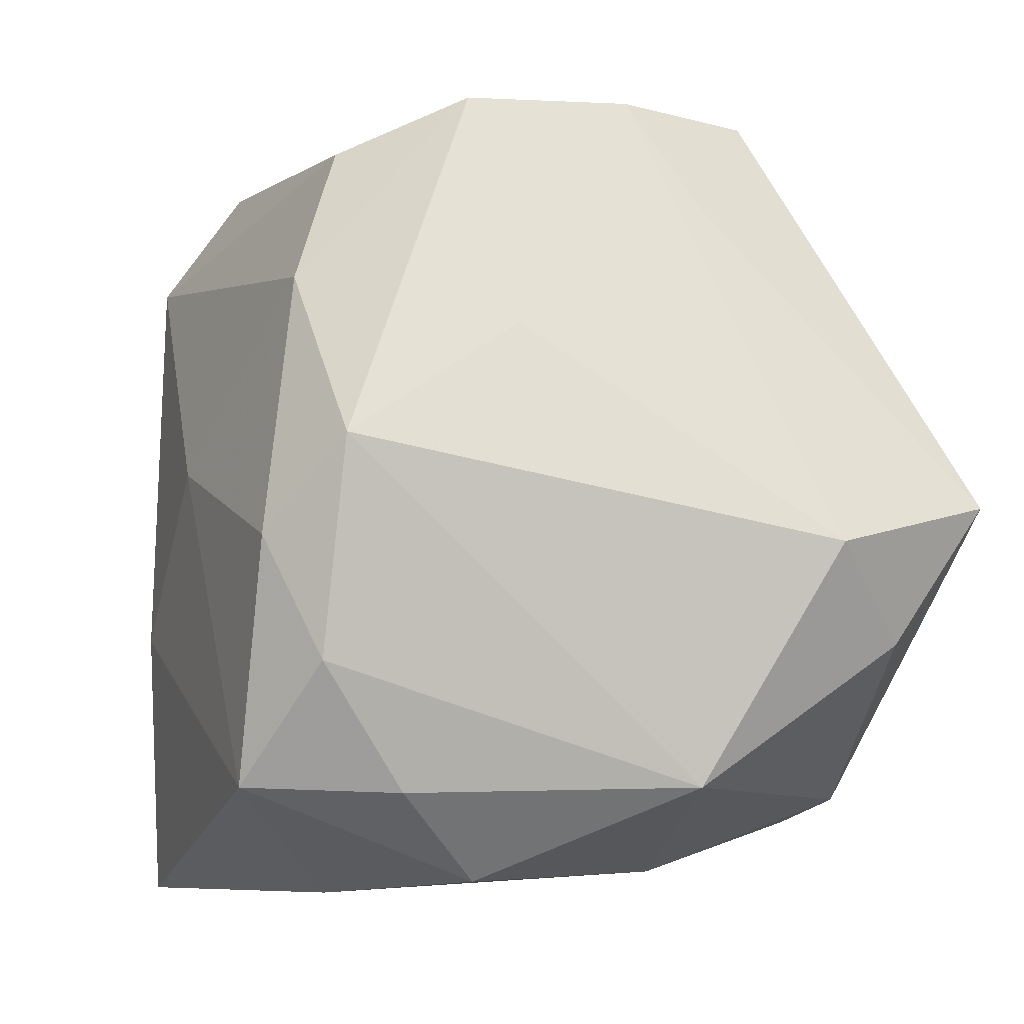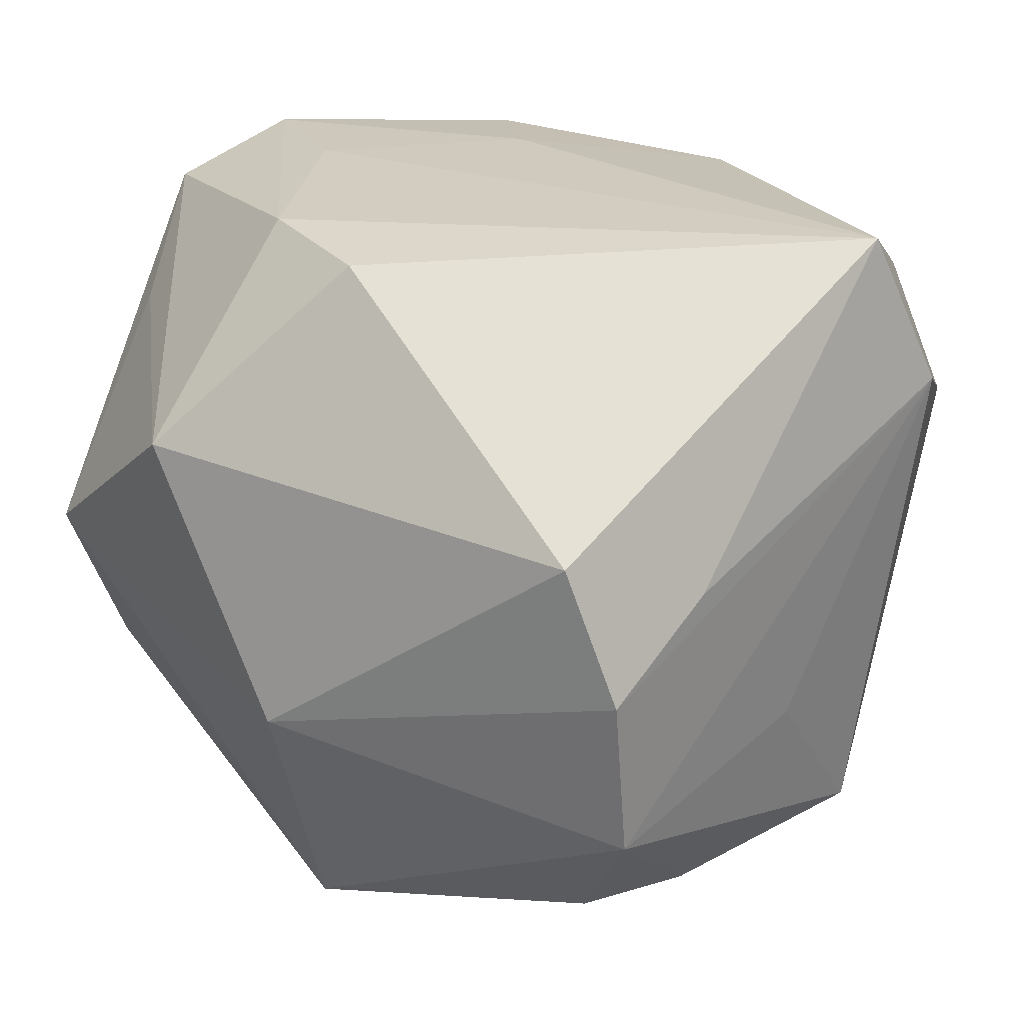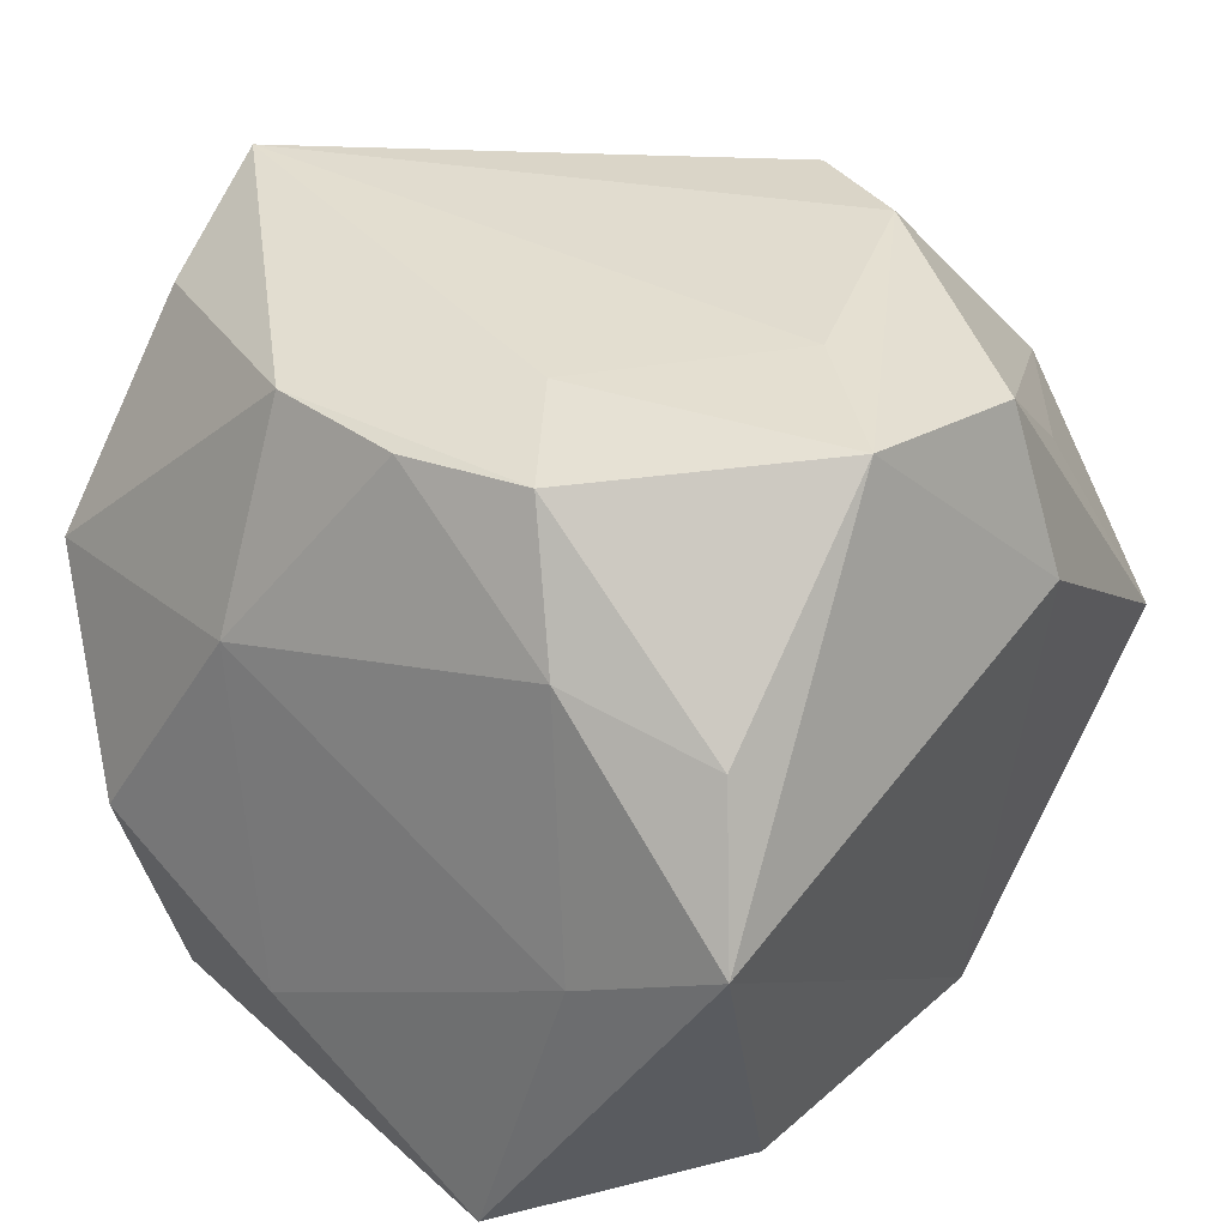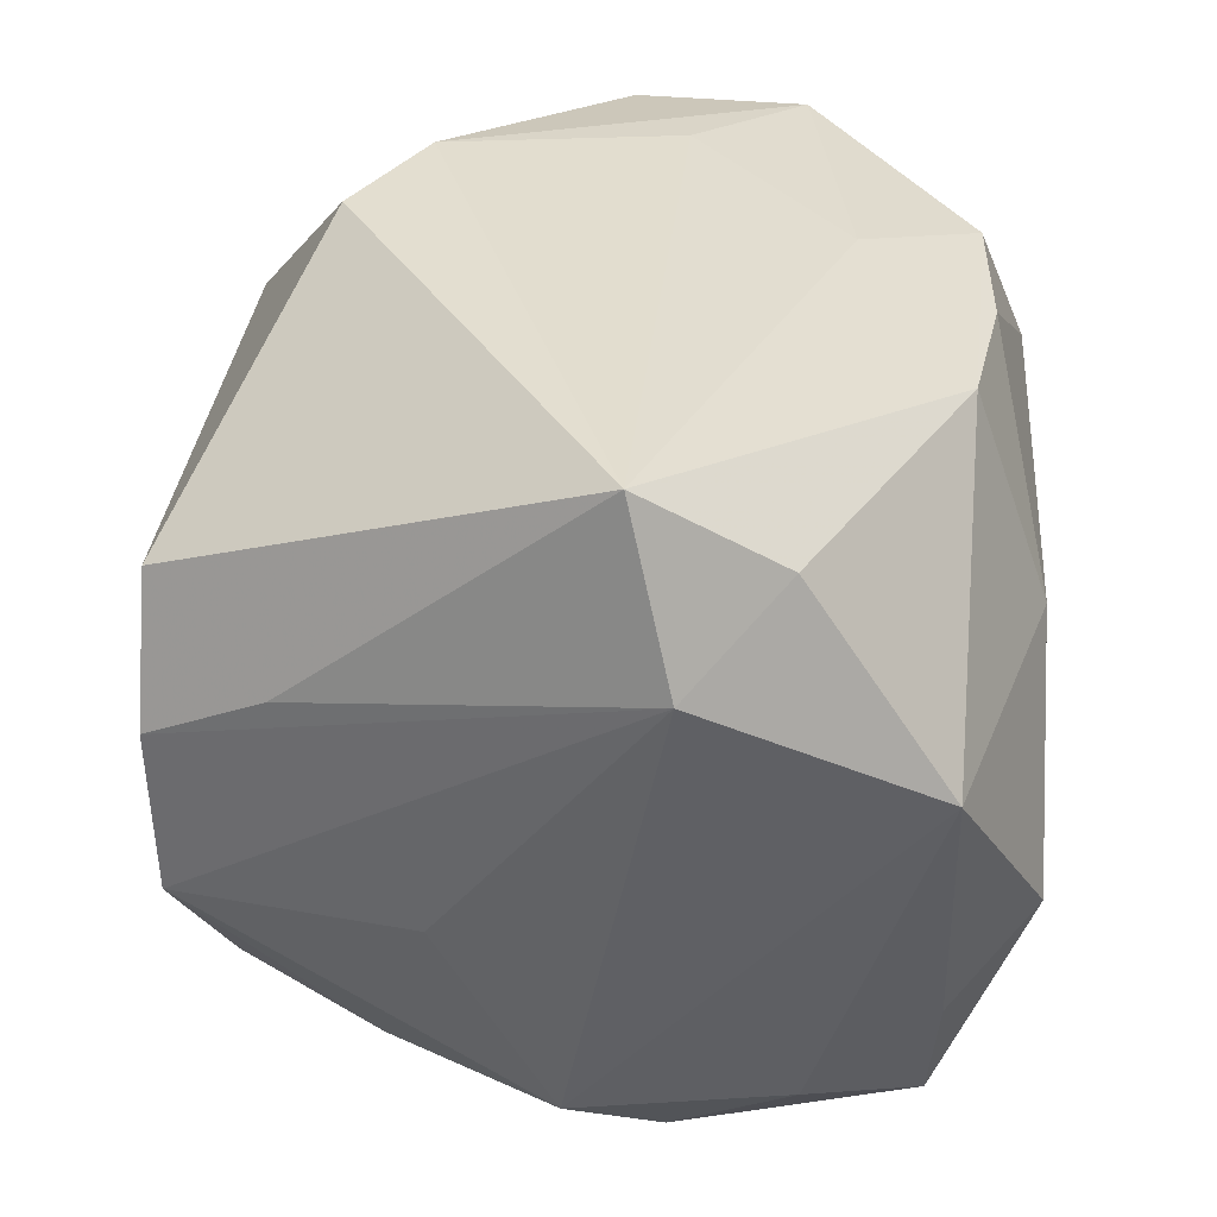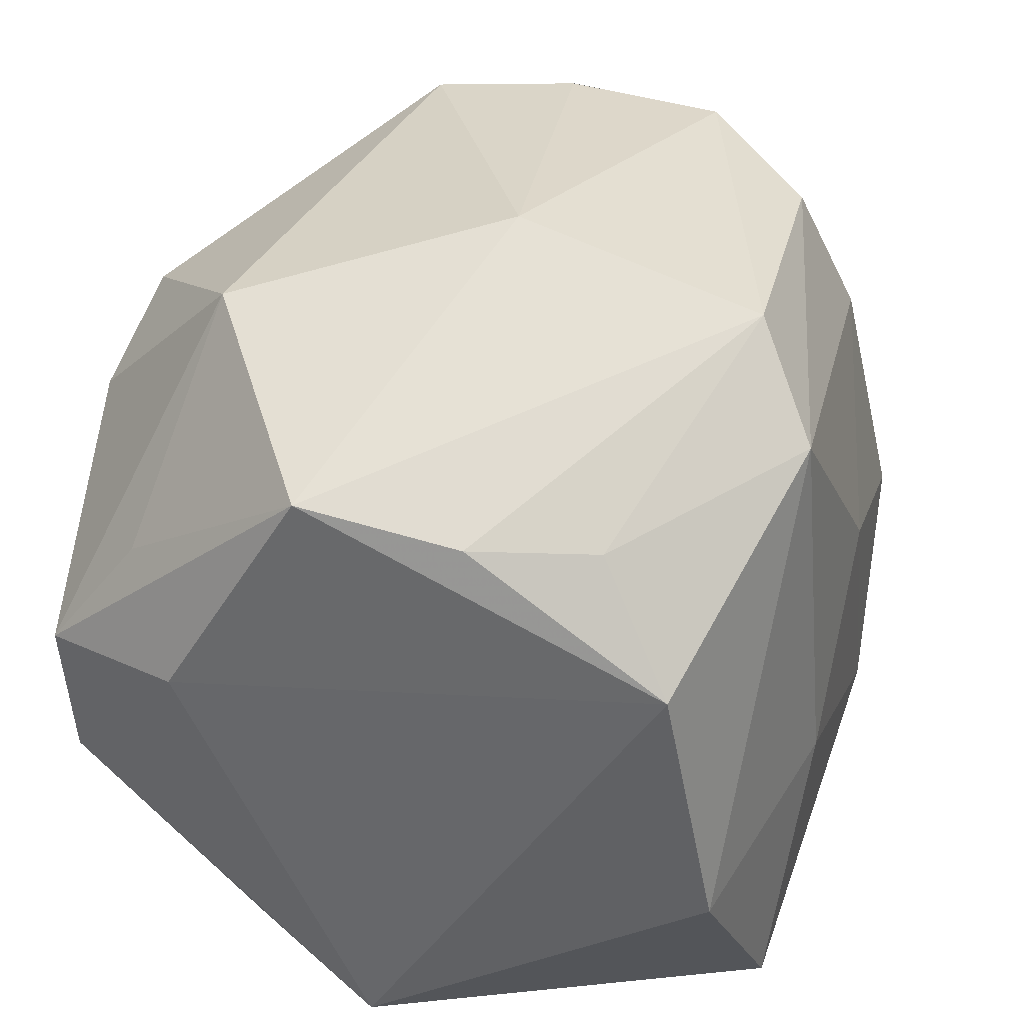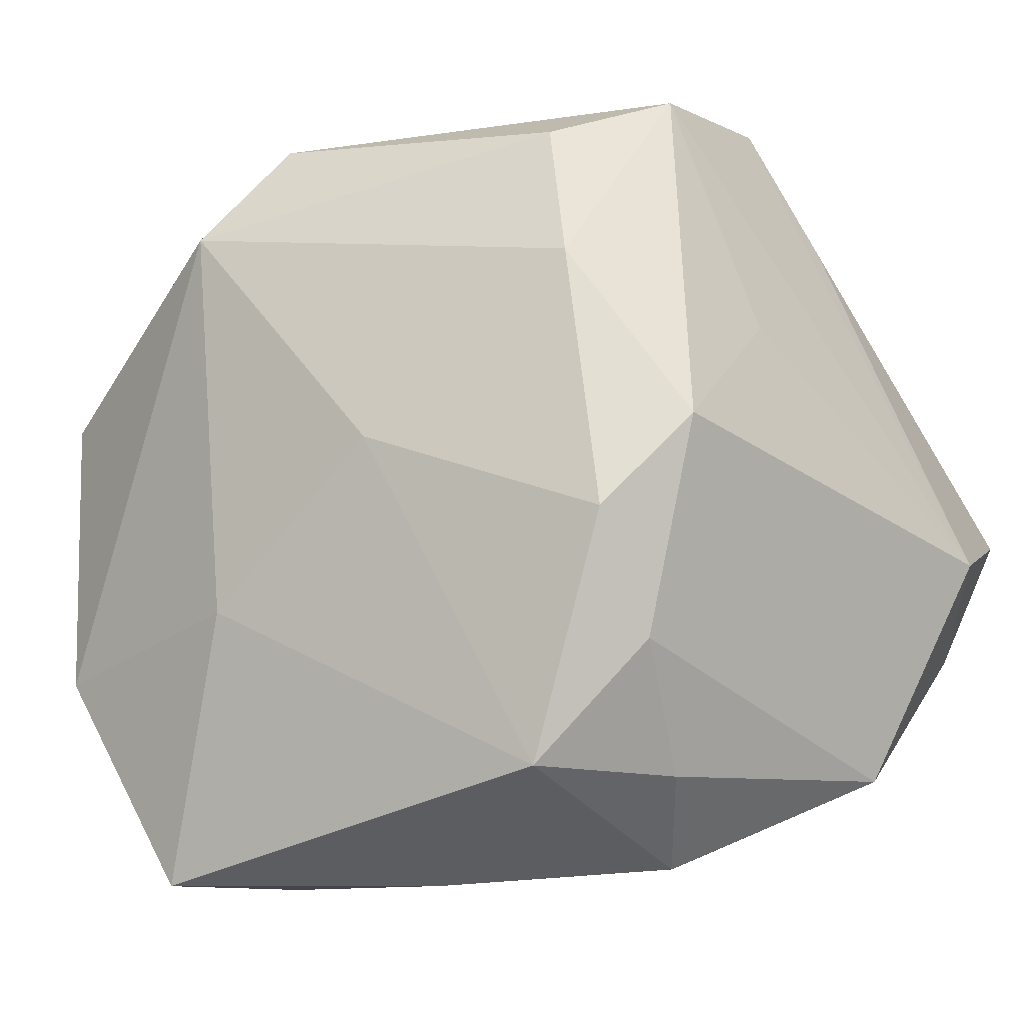
<metadata>
{"format":"obj","ext":"obj","renderer":"f3d","projection":"perspective","resolution":1024,"background":"white","views":[{"elev":-6.8,"azim":-102.8,"up":"+Y"},{"elev":30.0,"azim":-155.9,"up":"+Z"},{"elev":29.9,"azim":34.9,"up":"+Z"},{"elev":35.7,"azim":-87.1,"up":"+Z"},{"elev":33.4,"azim":114.9,"up":"+Y"},{"elev":-9.3,"azim":-142.3,"up":"+Y"}]}
</metadata>
<code>
v 0.02552 0.01649 -0.008698
v -0.01957 0.02817 0.003619
v -0.02586 0.01112 -0.005431
v 0.02069 0.01543 -0.01636
v -0.009295 -0.0251 0.007667
v -0.008378 -0.01998 0.02199
v 0.004238 0.01799 0.02632
v 0.02036 -0.01216 -0.02474
v -0.0059 -0.02654 -0.01504
v -0.02422 -0.00314 -0.02204
v 0.01055 -0.02123 0.02184
v 0.02703 0.001182 0.02277
v 0.004445 -0.008231 -0.02668
v 0.00549 0.02982 -0.003336
v -0.01949 -0.01929 -0.02277
v 0.02846 0.01878 0.001909
v 0.004046 0.02554 -0.02053
v -0.02661 -0.0004981 0.02641
v 0.005623 -0.01326 0.02383
v 0.01221 0.01317 0.02641
v 0.02473 -0.01031 0.02347
v -0.03058 -0.003368 0.01525
v -0.02813 0.003118 -0.0172
v -0.01603 0.02428 -0.01623
v 0.02557 0.009486 0.01651
v 0.001361 -0.02168 0.02142
v 0.02626 -0.02576 -0.001089
v -0.02726 -0.01931 0.006398
v -0.00732 0.002763 -0.02524
v -0.01573 0.02786 0.01302
v 0.01703 -0.002752 0.02487
v -0.02524 -0.01124 -0.01818
v 0.009538 -0.02654 -0.02542
v 0.02368 -0.02233 0.009316
v 0.01394 -0.02465 0.01258
v -0.02541 -0.009752 0.0206
v 0.01608 0.02521 0.01376
v -0.0197 0.01476 -0.0195
v -0.0234 -0.01966 -0.01259
v 0.02332 0.00708 -0.02212
v -0.02231 0.01998 0.008414
v -0.01925 -0.02547 -0.007135
v 0.02993 0.002681 0.01154
v 0.01609 -0.02654 -0.0055
v 0.007826 0.0186 -0.02563
v -0.02023 0.02771 -0.00774
f 37 16 14
f 14 30 37
f 27 8 40
f 40 43 27
f 16 43 40
f 7 18 20
f 7 30 18
f 20 37 7
f 7 37 30
f 27 43 21
f 16 37 25
f 14 16 17
f 17 46 14
f 42 5 28
f 28 5 6
f 28 22 23
f 2 30 14
f 14 46 2
f 2 46 22
f 23 22 3
f 3 46 23
f 22 46 3
f 35 44 27
f 5 44 35
f 20 18 31
f 31 21 20
f 18 6 19
f 19 31 18
f 21 31 19
f 27 44 33
f 33 8 27
f 12 21 43
f 12 43 16
f 16 25 12
f 20 21 12
f 12 37 20
f 12 25 37
f 16 40 1
f 1 17 16
f 46 17 24
f 18 22 36
f 22 28 36
f 36 6 18
f 36 28 6
f 39 15 42
f 42 28 39
f 45 24 17
f 45 40 8
f 41 22 18
f 41 2 22
f 18 30 41
f 30 2 41
f 27 21 34
f 34 35 27
f 6 5 26
f 5 35 26
f 9 33 44
f 9 5 42
f 9 44 5
f 42 15 9
f 15 33 9
f 23 46 38
f 46 24 38
f 24 45 38
f 32 28 23
f 32 39 28
f 15 39 32
f 13 33 15
f 8 33 13
f 13 45 8
f 17 1 4
f 4 45 17
f 4 1 40
f 40 45 4
f 21 19 11
f 11 26 35
f 11 19 6
f 6 26 11
f 11 34 21
f 35 34 11
f 23 38 10
f 10 32 23
f 15 32 10
f 29 38 45
f 29 10 38
f 45 13 29
f 29 13 15
f 15 10 29

</code>
